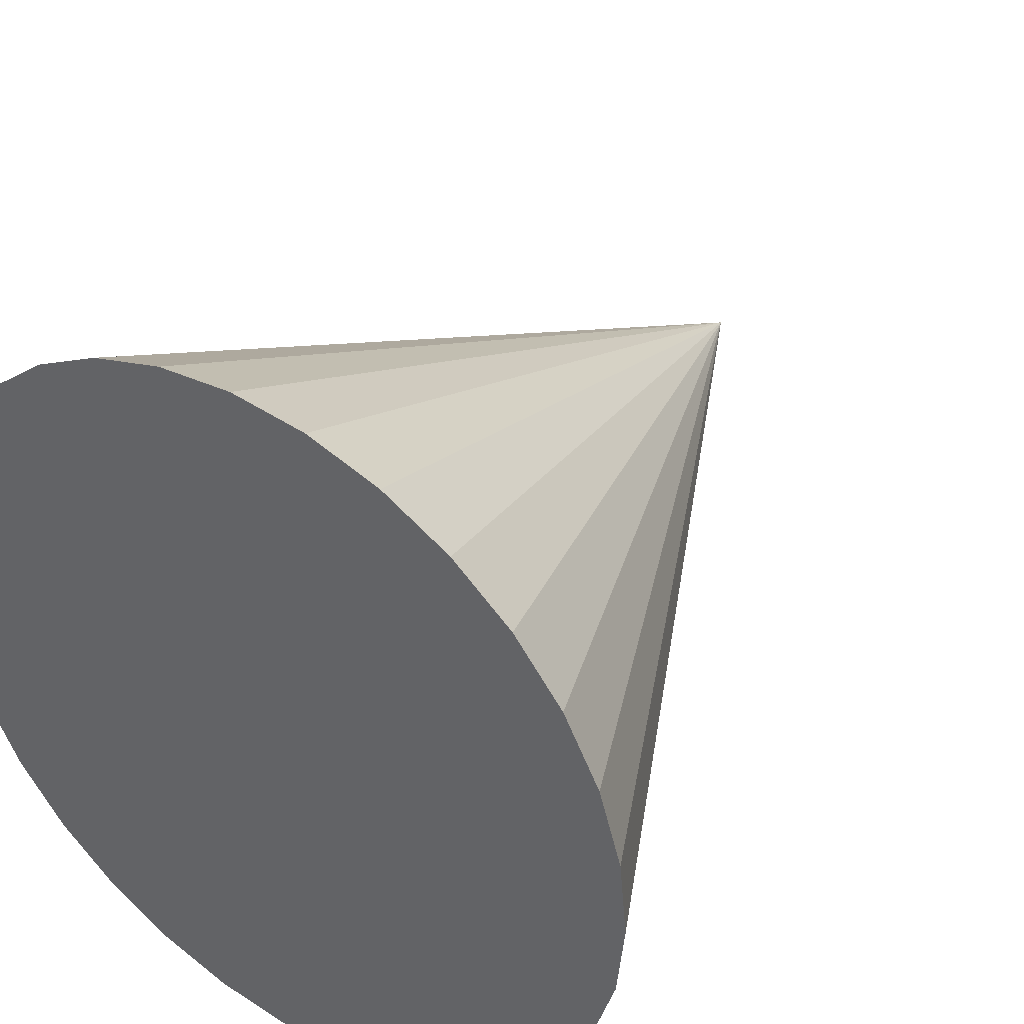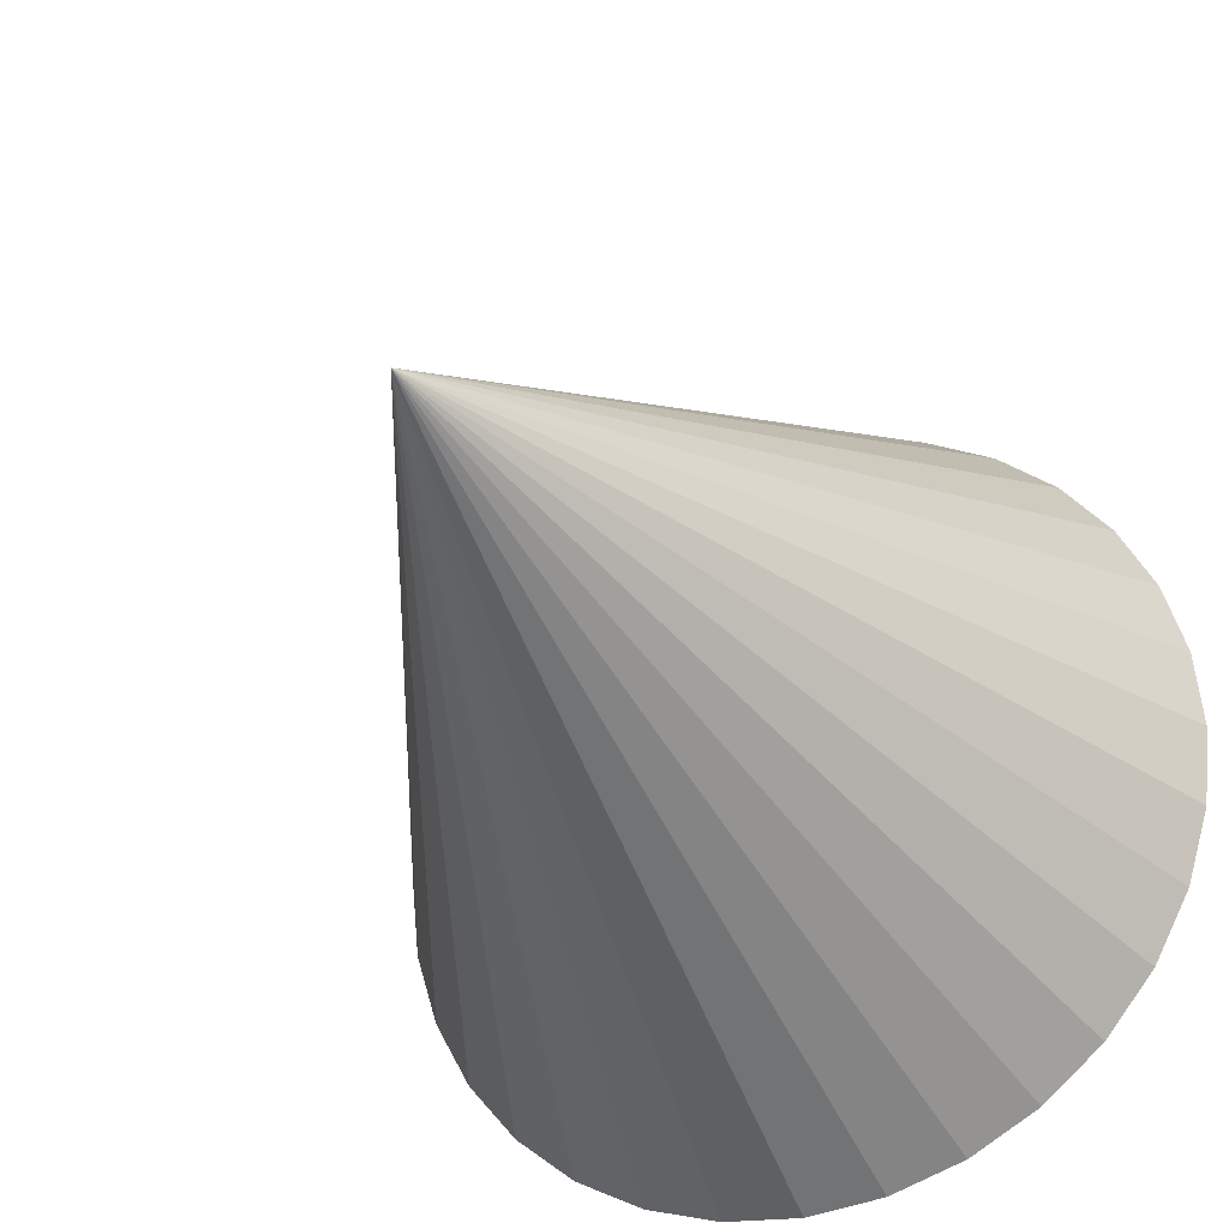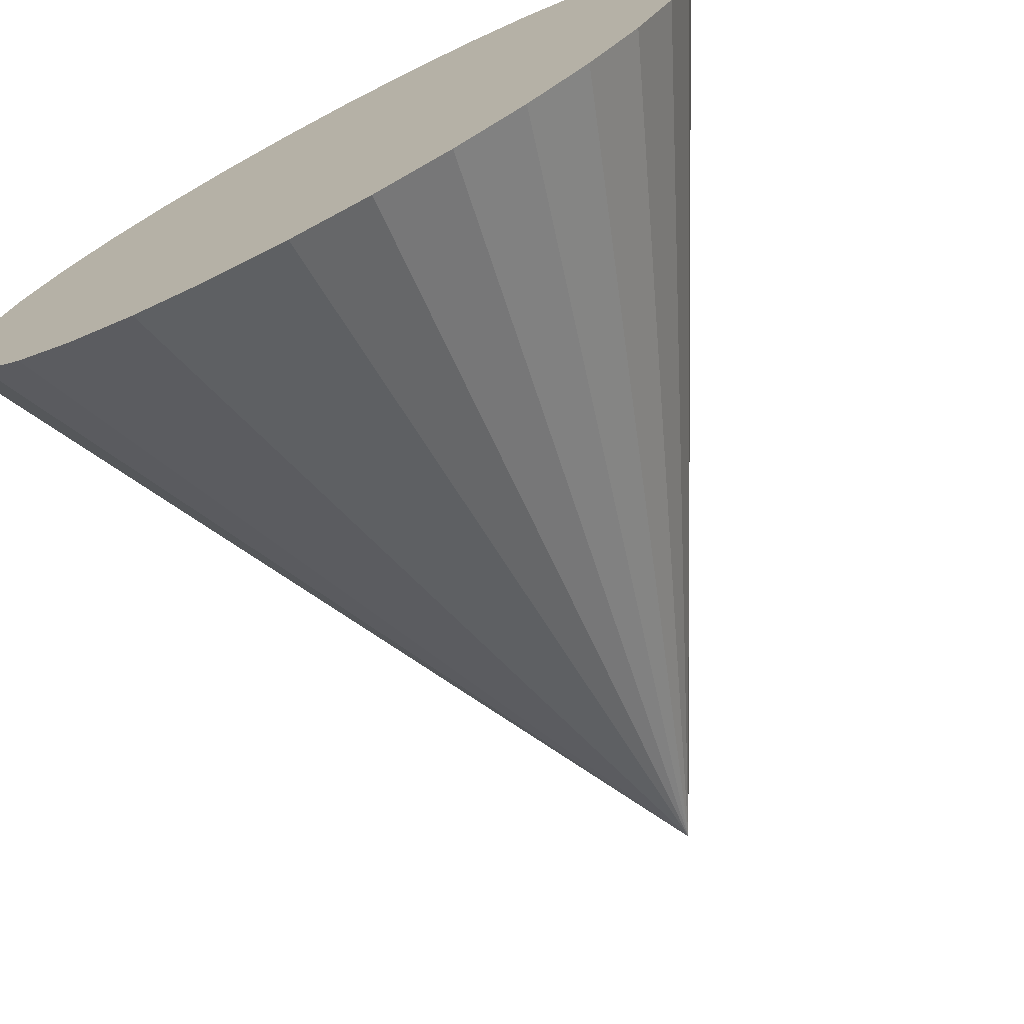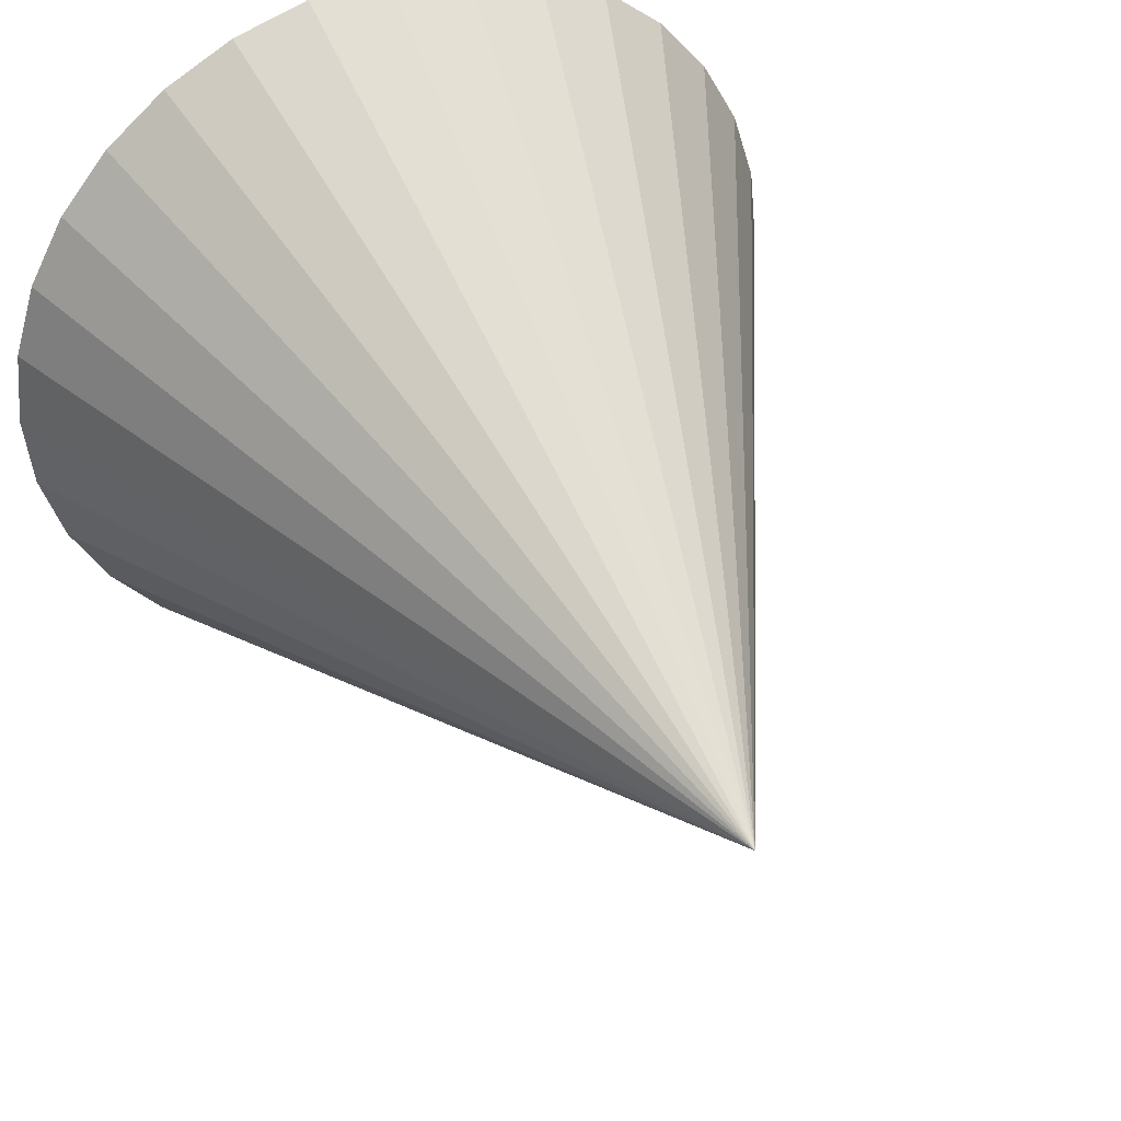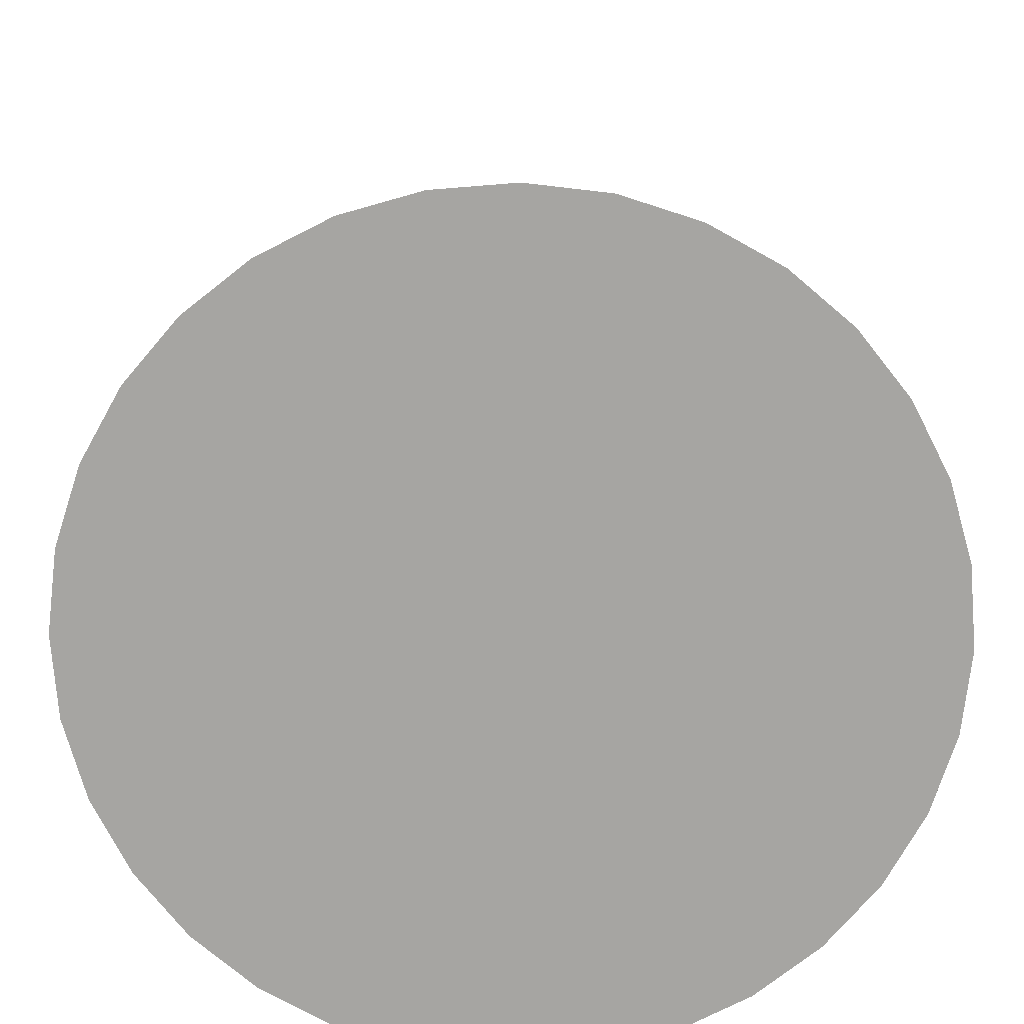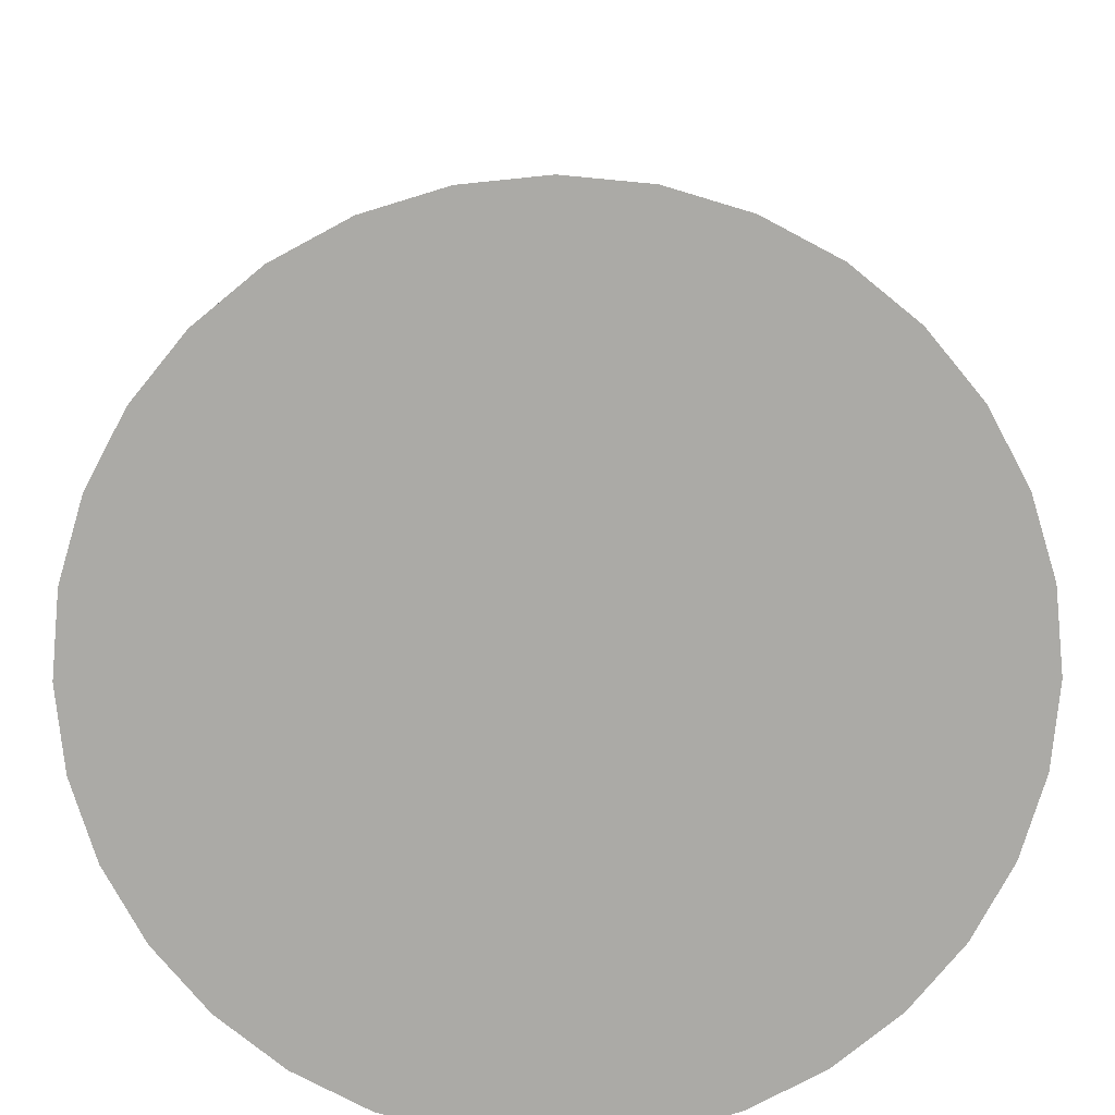
<metadata>
{"format":"obj","ext":"obj","renderer":"f3d","projection":"perspective","resolution":1024,"background":"white","views":[{"elev":39.8,"azim":35.2,"up":"+Z"},{"elev":-30.2,"azim":-155.5,"up":"+Z"},{"elev":-73.3,"azim":27.5,"up":"+Z"},{"elev":40.9,"azim":156.3,"up":"+Z"},{"elev":-73.6,"azim":-169.8,"up":"+Y"},{"elev":-75.9,"azim":67.7,"up":"+Y"}]}
</metadata>
<code>
o Cone
v 0 1.002 -1
v 0 3.002 0
v 0.1951 1.002 -0.9808
v 0.3827 1.002 -0.9239
v 0.5556 1.002 -0.8315
v 0.7071 1.002 -0.7071
v 0.8315 1.002 -0.5556
v 0.9239 1.002 -0.3827
v 0.9808 1.002 -0.1951
v 1 1.002 0
v 0.9808 1.002 0.1951
v 0.9239 1.002 0.3827
v 0.8315 1.002 0.5556
v 0.7071 1.002 0.7071
v 0.5556 1.002 0.8315
v 0.3827 1.002 0.9239
v 0.1951 1.002 0.9808
v 0 1.002 1
v -0.1951 1.002 0.9808
v -0.3827 1.002 0.9239
v -0.5556 1.002 0.8315
v -0.7071 1.002 0.7071
v -0.8315 1.002 0.5556
v -0.9239 1.002 0.3827
v -0.9808 1.002 0.1951
v -1 1.002 -1e-06
v -0.9808 1.002 -0.1951
v -0.9239 1.002 -0.3827
v -0.8315 1.002 -0.5556
v -0.7071 1.002 -0.7071
v -0.5556 1.002 -0.8315
v -0.3827 1.002 -0.9239
v -0.1951 1.002 -0.9808
f 1 2 3
f 3 2 4
f 4 2 5
f 5 2 6
f 6 2 7
f 7 2 8
f 8 2 9
f 9 2 10
f 10 2 11
f 11 2 12
f 12 2 13
f 13 2 14
f 14 2 15
f 15 2 16
f 16 2 17
f 17 2 18
f 18 2 19
f 19 2 20
f 20 2 21
f 21 2 22
f 22 2 23
f 23 2 24
f 24 2 25
f 25 2 26
f 26 2 27
f 27 2 28
f 28 2 29
f 29 2 30
f 30 2 31
f 31 2 32
f 9 17 25
f 32 2 33
f 33 2 1
f 33 1 3
f 3 4 5
f 5 6 7
f 7 8 9
f 9 10 11
f 11 12 13
f 13 14 15
f 15 16 17
f 17 18 19
f 19 20 17
f 20 21 17
f 21 22 25
f 22 23 25
f 23 24 25
f 25 26 27
f 27 28 25
f 28 29 25
f 29 30 31
f 31 32 33
f 33 3 9
f 3 5 9
f 5 7 9
f 9 11 17
f 11 13 17
f 13 15 17
f 29 31 25
f 31 33 25
f 17 21 25
f 33 9 25

</code>
